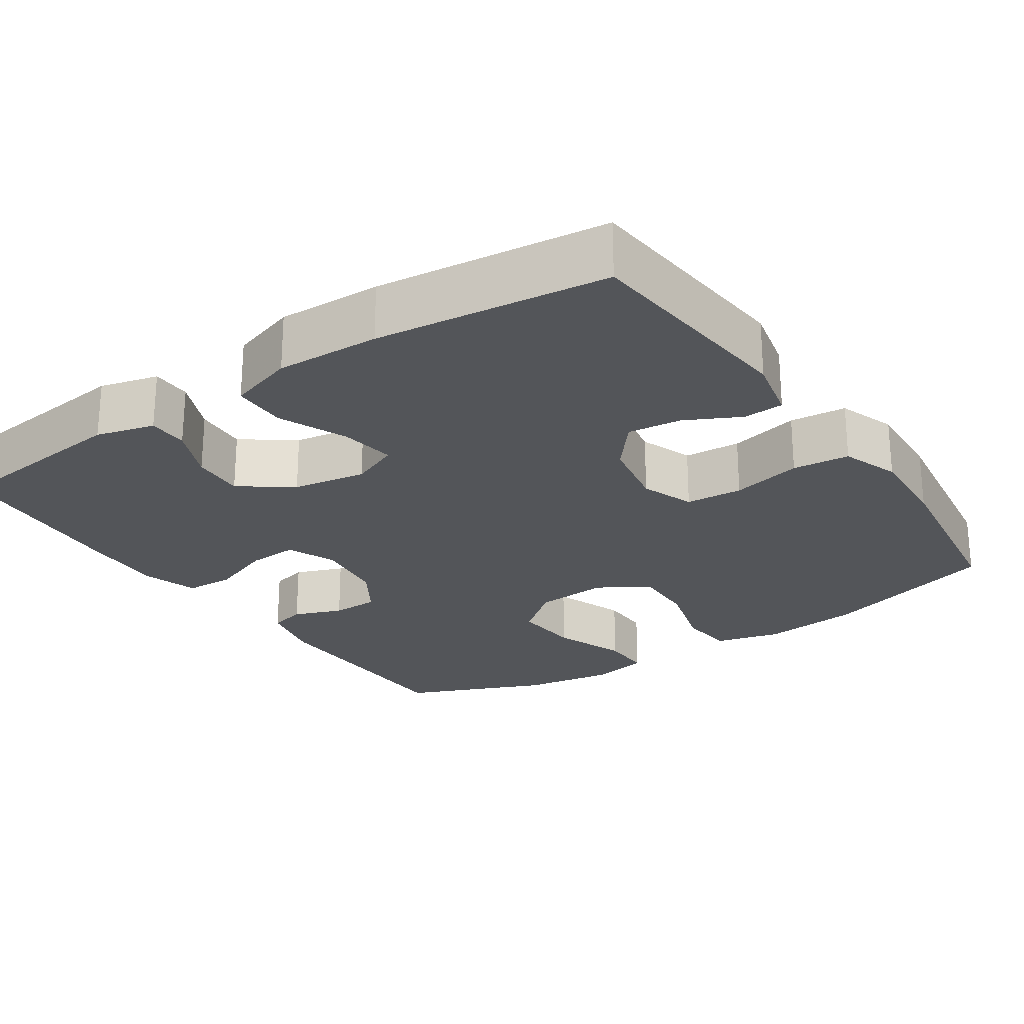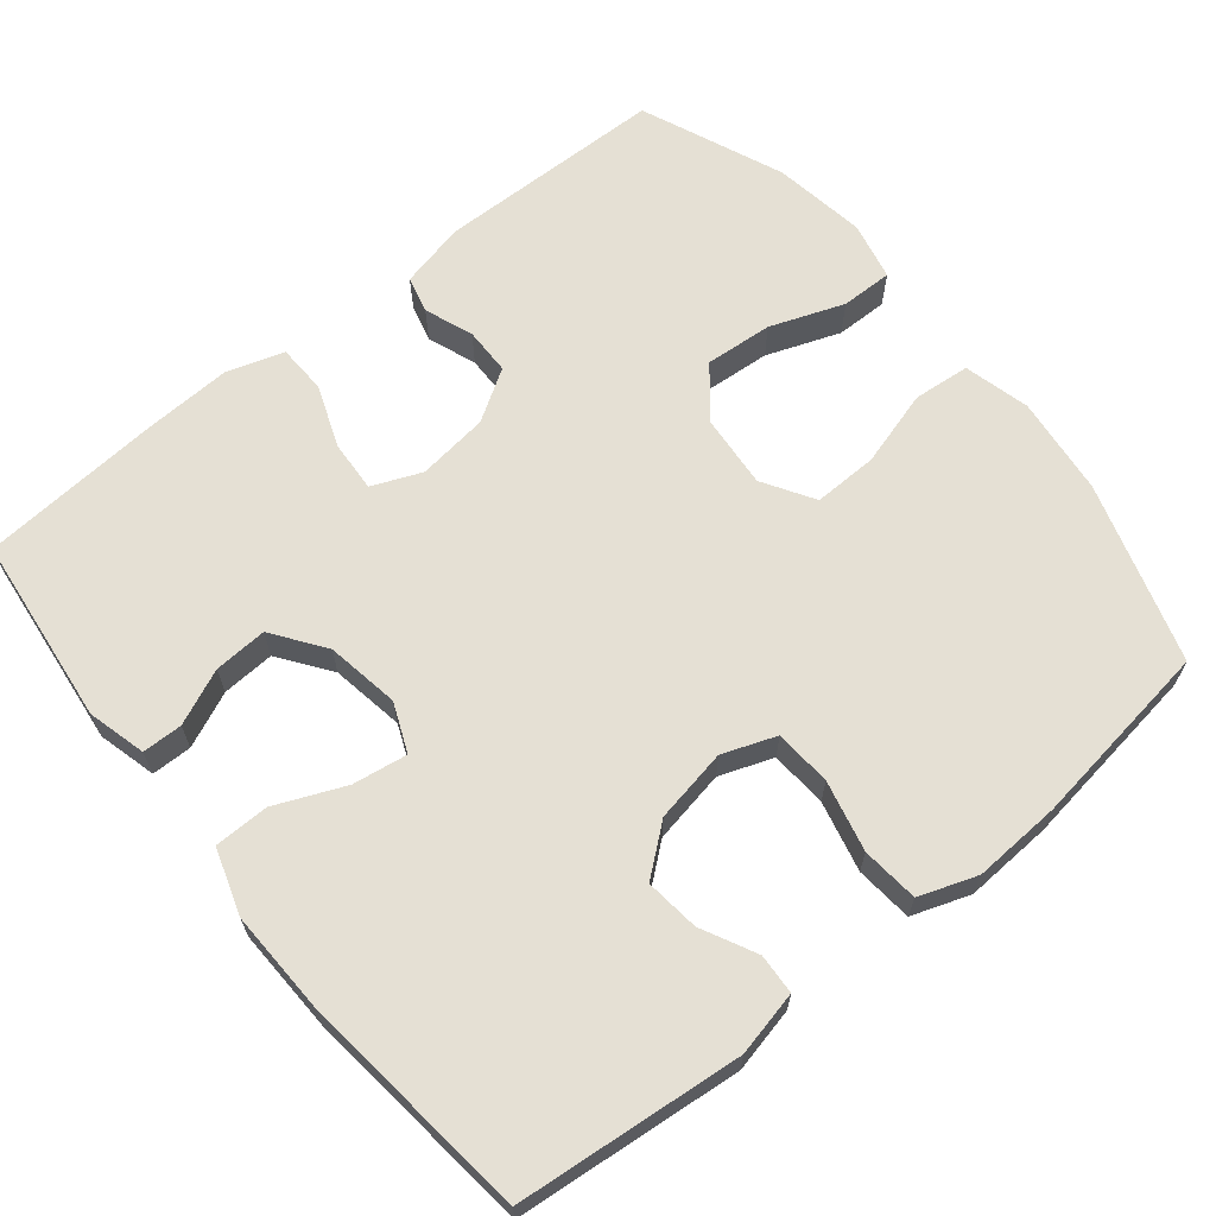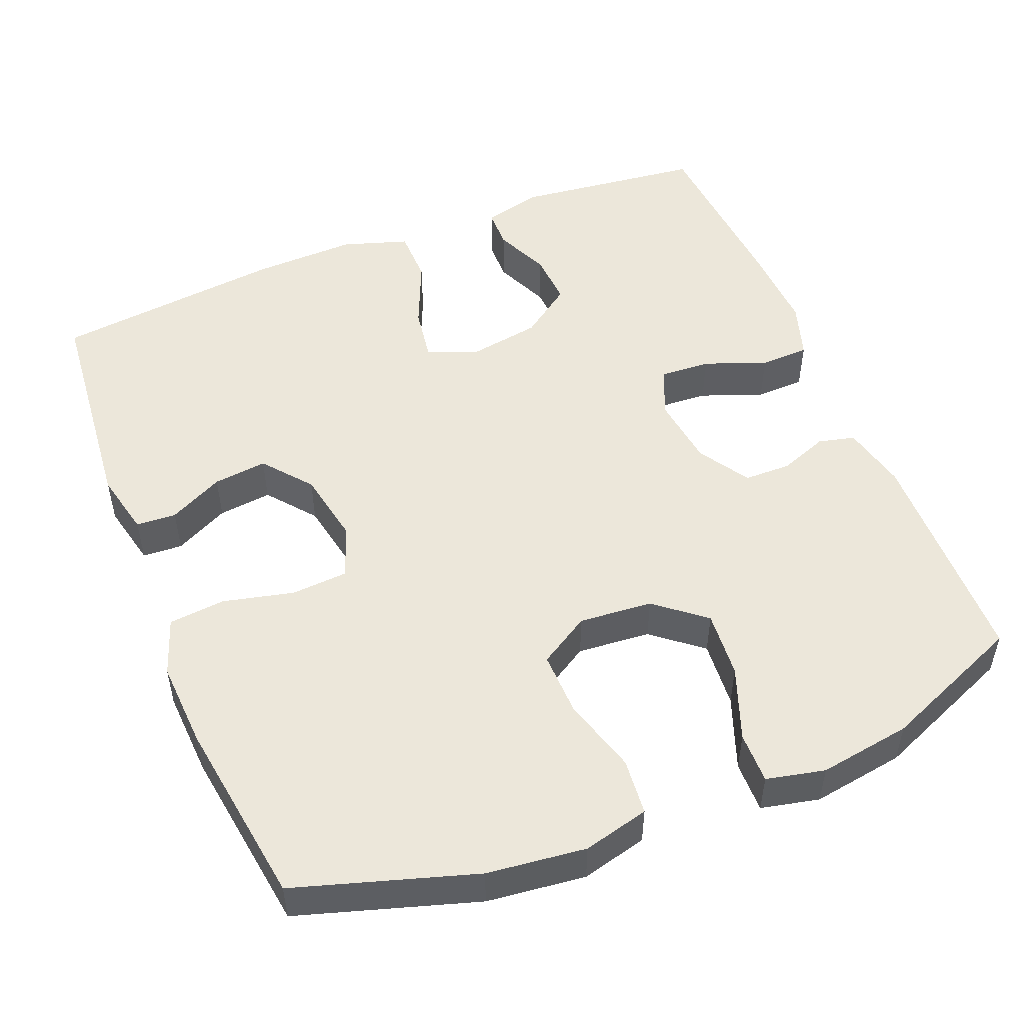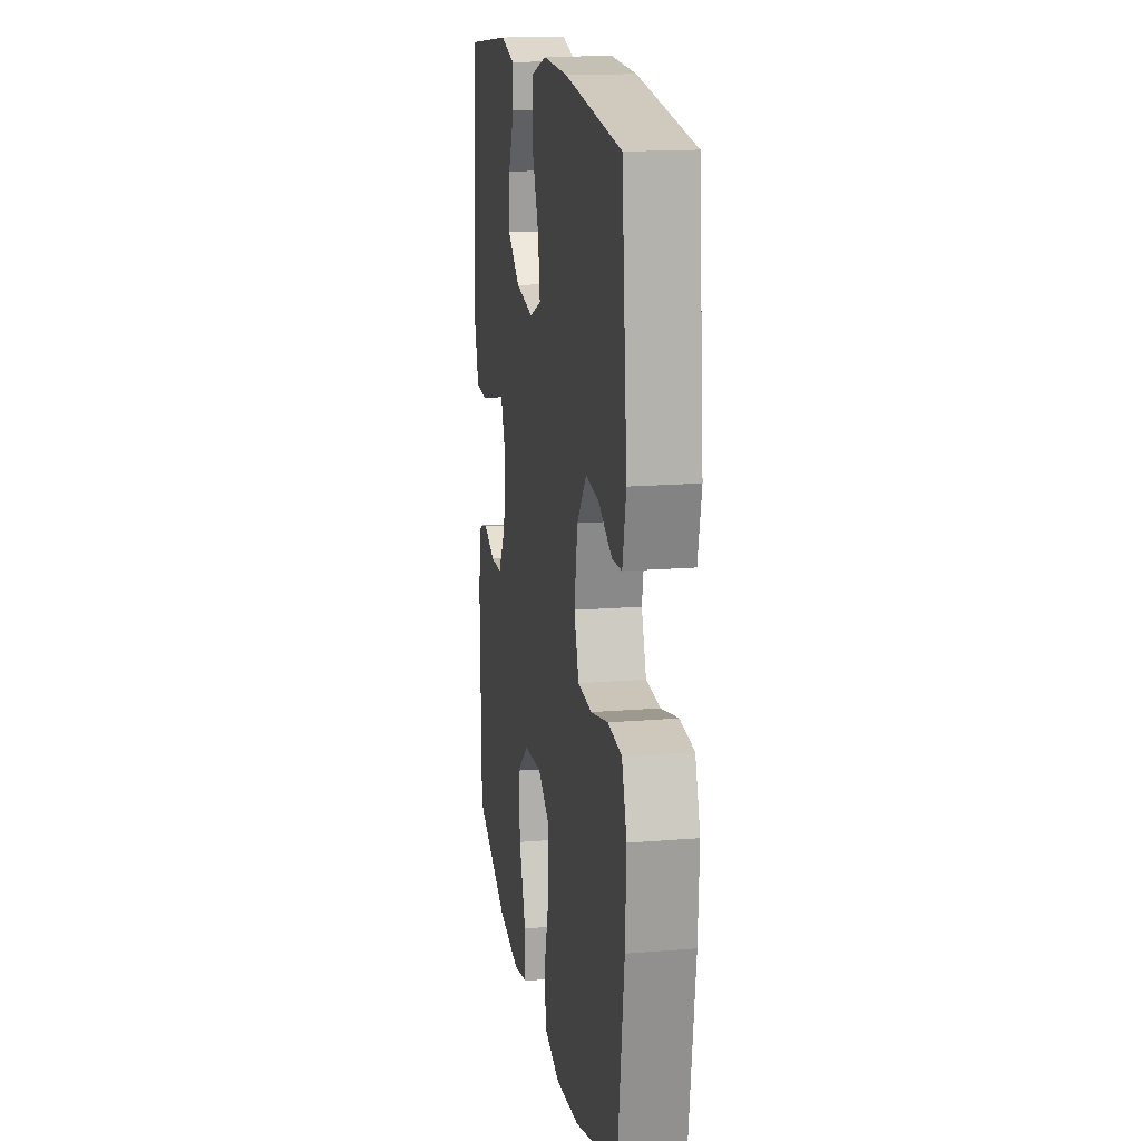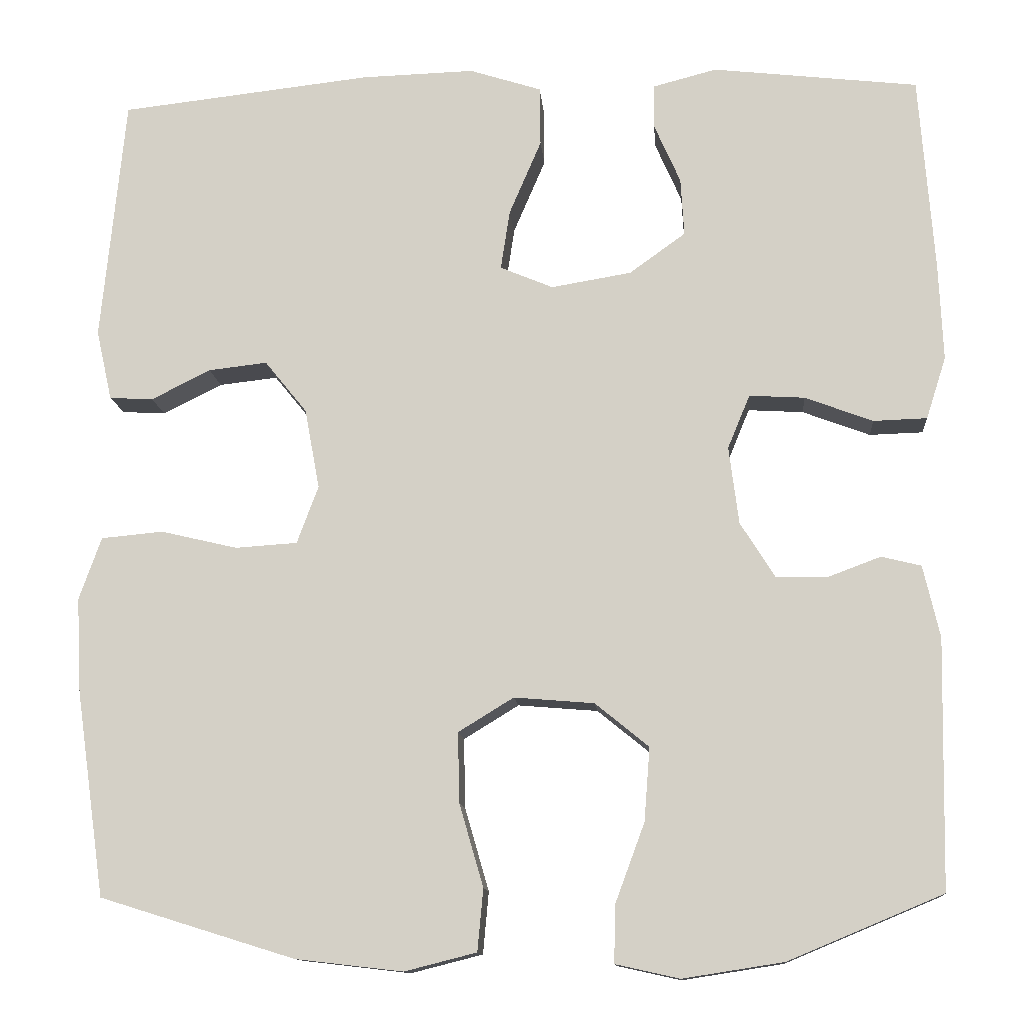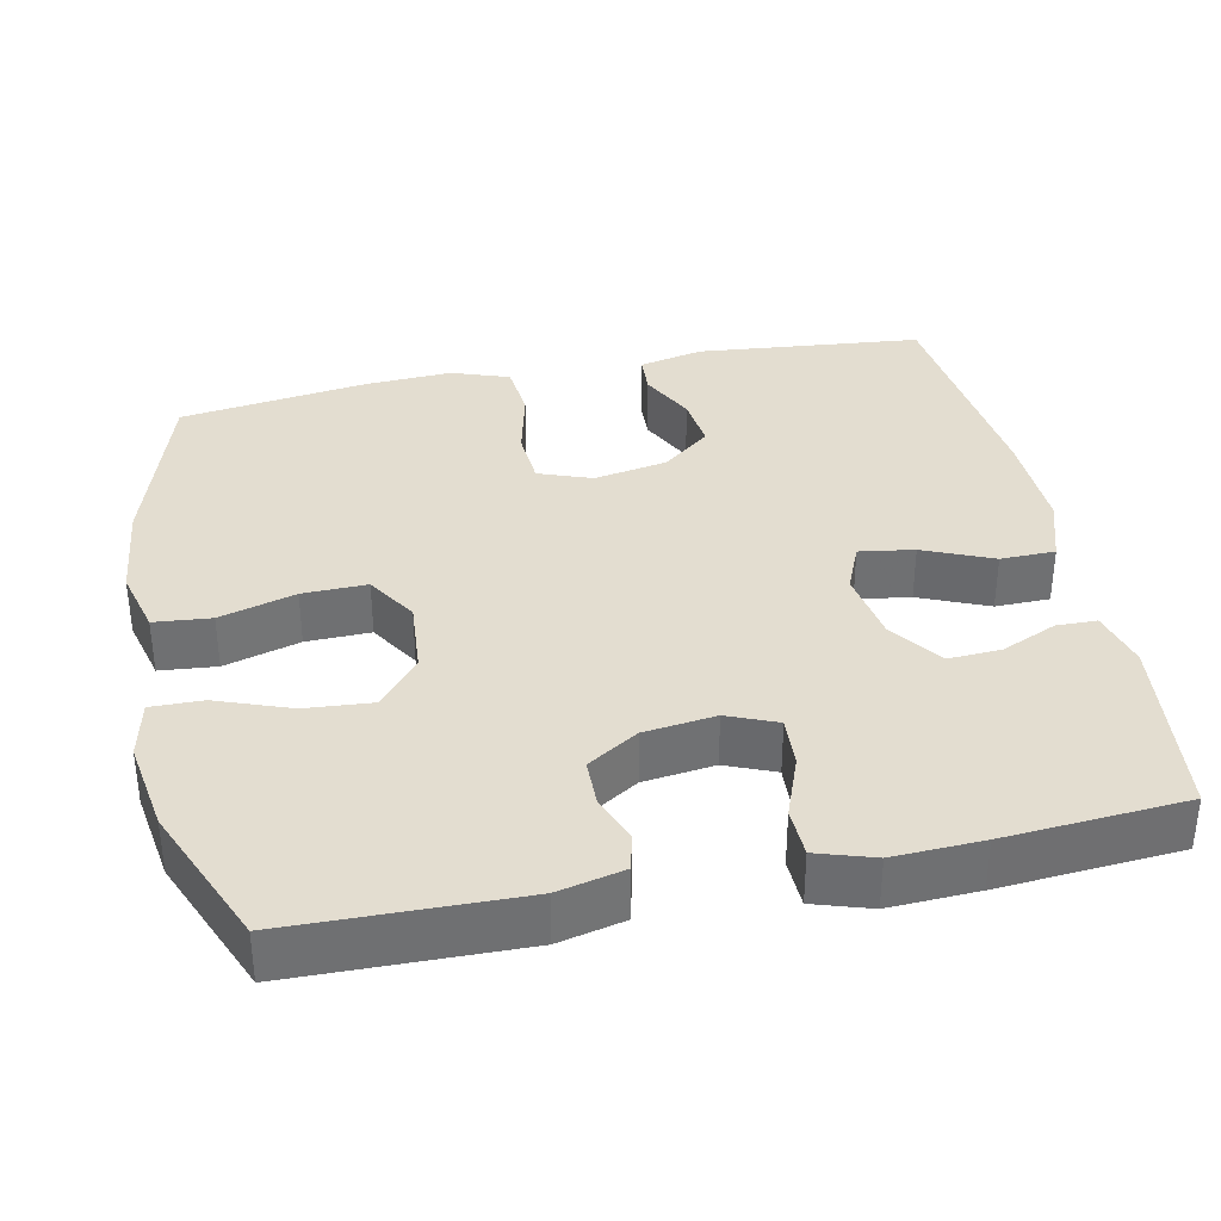
<metadata>
{"format":"obj","ext":"obj","renderer":"f3d","projection":"perspective","resolution":1024,"background":"white","views":[{"elev":-24.1,"azim":33.9,"up":"+Y"},{"elev":65.4,"azim":50.9,"up":"+Y"},{"elev":50.8,"azim":158.0,"up":"+Y"},{"elev":16.5,"azim":80.6,"up":"+Z"},{"elev":-12.3,"azim":-175.2,"up":"+Z"},{"elev":35.5,"azim":-101.8,"up":"+Y"}]}
</metadata>
<code>
v -0.5 0.07 -0.5
v -0.506 0.07 -0.199
v -0.486 0.07 -0.112
v -0.438 0.07 -0.1
v -0.374 0.07 -0.124
v -0.312 0.07 -0.123
v -0.27 0.07 -0.056
v -0.258 0.07 0.038
v -0.285 0.07 0.103
v -0.352 0.07 0.099
v -0.434 0.07 0.068
v -0.499 0.07 0.07
v -0.523 0.07 0.145
v -0.518 0.07 0.262
v -0.5 0.07 0.5
v -0.251 0.07 0.529
v -0.174 0.07 0.509
v -0.173 0.07 0.456
v -0.205 0.07 0.383
v -0.209 0.07 0.313
v -0.141 0.07 0.264
v -0.044 0.07 0.248
v 0.02 0.07 0.275
v 0.009 0.07 0.347
v -0.03 0.07 0.438
v -0.029 0.07 0.51
v 0.058 0.07 0.538
v 0.195 0.07 0.534
v 0.5 0.07 0.5
v 0.529 0.07 0.203
v 0.51 0.07 0.118
v 0.457 0.07 0.115
v 0.385 0.07 0.151
v 0.314 0.07 0.159
v 0.263 0.07 0.096
v 0.245 0.07 -0.001
v 0.271 0.07 -0.071
v 0.346 0.07 -0.076
v 0.439 0.07 -0.054
v 0.514 0.07 -0.061
v 0.541 0.07 -0.137
v 0.535 0.07 -0.252
v 0.5 0.07 -0.5
v 0.264 0.07 -0.573
v 0.134 0.07 -0.588
v 0.047 0.07 -0.566
v 0.04 0.07 -0.491
v 0.069 0.07 -0.391
v 0.071 0.07 -0.306
v 0.004 0.07 -0.265
v -0.093 0.07 -0.273
v -0.158 0.07 -0.326
v -0.151 0.07 -0.415
v -0.115 0.07 -0.512
v -0.114 0.07 -0.58
v -0.191 0.07 -0.597
v -0.313 0.07 -0.578
v -0.5 0 -0.5
v -0.506 0 -0.199
v -0.486 0 -0.112
v -0.438 0 -0.1
v -0.374 0 -0.124
v -0.312 0 -0.123
v -0.27 0 -0.056
v -0.258 0 0.038
v -0.285 0 0.103
v -0.352 0 0.099
v -0.434 0 0.068
v -0.499 0 0.07
v -0.523 0 0.145
v -0.518 0 0.262
v -0.5 0 0.5
v -0.251 0 0.529
v -0.174 0 0.509
v -0.173 0 0.456
v -0.205 0 0.383
v -0.209 0 0.313
v -0.141 0 0.264
v -0.044 0 0.248
v 0.02 0 0.275
v 0.009 0 0.347
v -0.03 0 0.438
v -0.029 0 0.51
v 0.058 0 0.538
v 0.195 0 0.534
v 0.5 0 0.5
v 0.529 0 0.203
v 0.51 0 0.118
v 0.457 0 0.115
v 0.385 0 0.151
v 0.314 0 0.159
v 0.263 0 0.096
v 0.245 0 -0.001
v 0.271 0 -0.071
v 0.346 0 -0.076
v 0.439 0 -0.054
v 0.514 0 -0.061
v 0.541 0 -0.137
v 0.535 0 -0.252
v 0.5 0 -0.5
v 0.264 0 -0.573
v 0.134 0 -0.588
v 0.047 0 -0.566
v 0.04 0 -0.491
v 0.069 0 -0.391
v 0.071 0 -0.306
v 0.004 0 -0.265
v -0.093 0 -0.273
v -0.158 0 -0.326
v -0.151 0 -0.415
v -0.115 0 -0.512
v -0.114 0 -0.58
v -0.191 0 -0.597
v -0.313 0 -0.578
f 3 4 5
f 2 3 5
f 1 2 5
f 57 1 5
f 56 57 5
f 55 56 5
f 54 55 5
f 53 54 5
f 52 53 5 6
f 51 52 6 7
f 50 51 7 8
f 49 50 8 9
f 46 47 48
f 45 46 48
f 44 45 48
f 43 44 48
f 42 43 48
f 41 42 48
f 40 41 48
f 39 40 48
f 38 39 48
f 37 38 48 49
f 36 37 49 9
f 31 32 33
f 30 31 33
f 29 30 33
f 28 29 33
f 27 28 33
f 26 27 33
f 25 26 33
f 24 25 33
f 23 24 33 34
f 22 23 34 35
f 17 18 19
f 16 17 19
f 15 16 19
f 14 15 19
f 13 14 19
f 12 13 19
f 11 12 19
f 10 11 19
f 9 10 19 20
f 35 36 9
f 22 35 9
f 21 22 9
f 9 20 21
f 62 61 60
f 62 60 59
f 62 59 58
f 62 58 114
f 62 114 113
f 62 113 112
f 62 112 111
f 62 111 110
f 63 62 110 109
f 64 63 109 108
f 65 64 108 107
f 66 65 107 106
f 105 104 103
f 105 103 102
f 105 102 101
f 105 101 100
f 105 100 99
f 105 99 98
f 105 98 97
f 105 97 96
f 105 96 95
f 106 105 95 94
f 66 106 94 93
f 90 89 88
f 90 88 87
f 90 87 86
f 90 86 85
f 90 85 84
f 90 84 83
f 90 83 82
f 90 82 81
f 91 90 81 80
f 92 91 80 79
f 76 75 74
f 76 74 73
f 76 73 72
f 76 72 71
f 76 71 70
f 76 70 69
f 76 69 68
f 76 68 67
f 77 76 67 66
f 66 93 92
f 66 92 79
f 66 79 78
f 78 77 66
f 1 58 59 2
f 2 59 60 3
f 3 60 61 4
f 4 61 62 5
f 5 62 63 6
f 6 63 64 7
f 7 64 65 8
f 8 65 66 9
f 9 66 67 10
f 10 67 68 11
f 11 68 69 12
f 12 69 70 13
f 13 70 71 14
f 14 71 72 15
f 15 72 73 16
f 16 73 74 17
f 17 74 75 18
f 18 75 76 19
f 19 76 77 20
f 20 77 78 21
f 21 78 79 22
f 22 79 80 23
f 23 80 81 24
f 24 81 82 25
f 25 82 83 26
f 26 83 84 27
f 27 84 85 28
f 28 85 86 29
f 29 86 87 30
f 30 87 88 31
f 31 88 89 32
f 32 89 90 33
f 33 90 91 34
f 34 91 92 35
f 35 92 93 36
f 36 93 94 37
f 37 94 95 38
f 38 95 96 39
f 39 96 97 40
f 40 97 98 41
f 41 98 99 42
f 42 99 100 43
f 43 100 101 44
f 44 101 102 45
f 45 102 103 46
f 46 103 104 47
f 47 104 105 48
f 48 105 106 49
f 49 106 107 50
f 50 107 108 51
f 51 108 109 52
f 52 109 110 53
f 53 110 111 54
f 54 111 112 55
f 55 112 113 56
f 56 113 114 57
f 57 114 58 1

</code>
